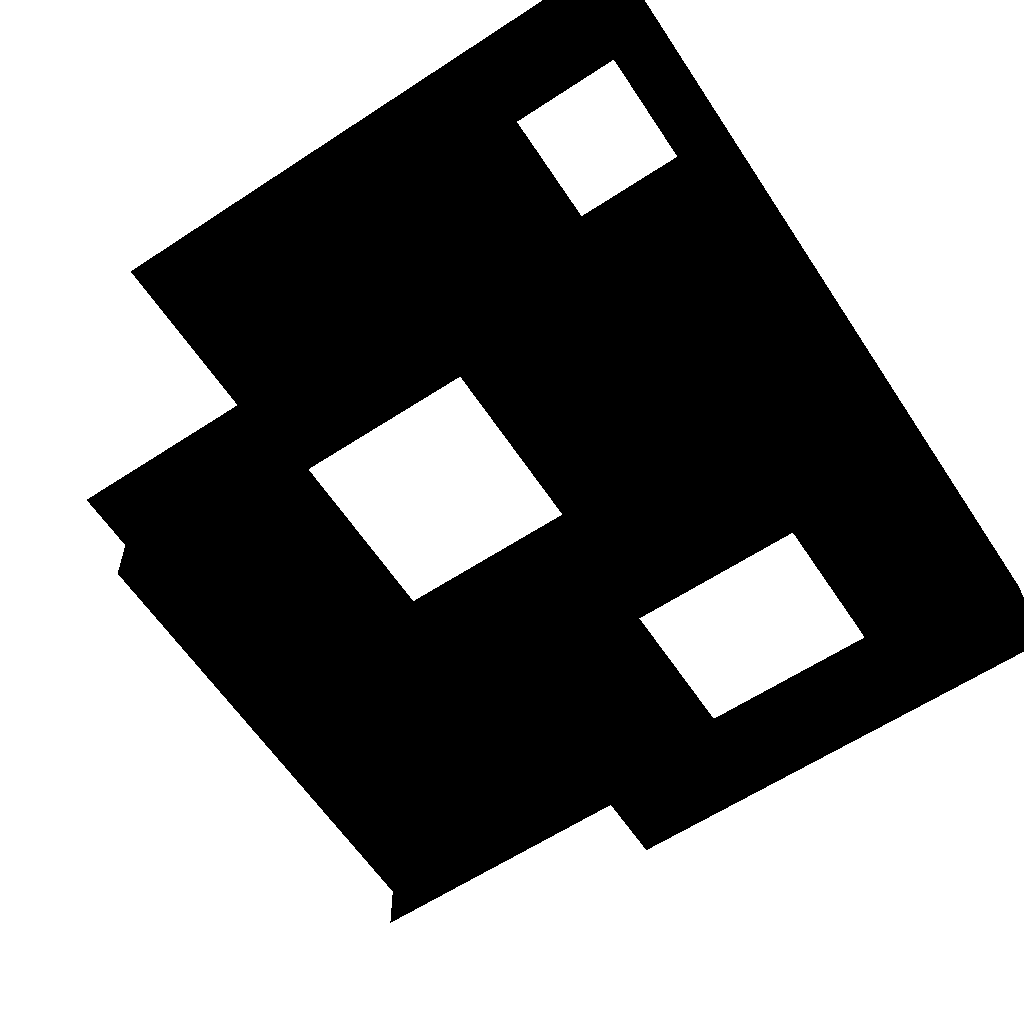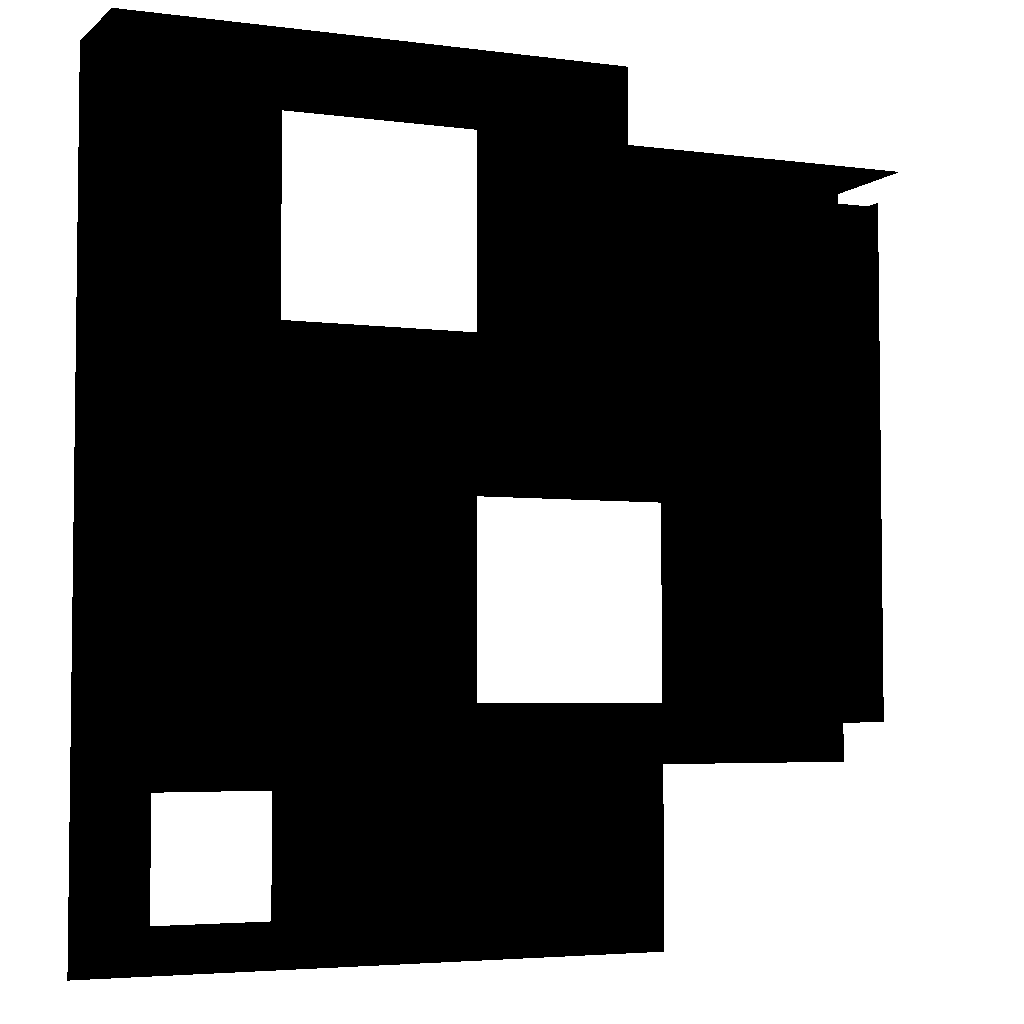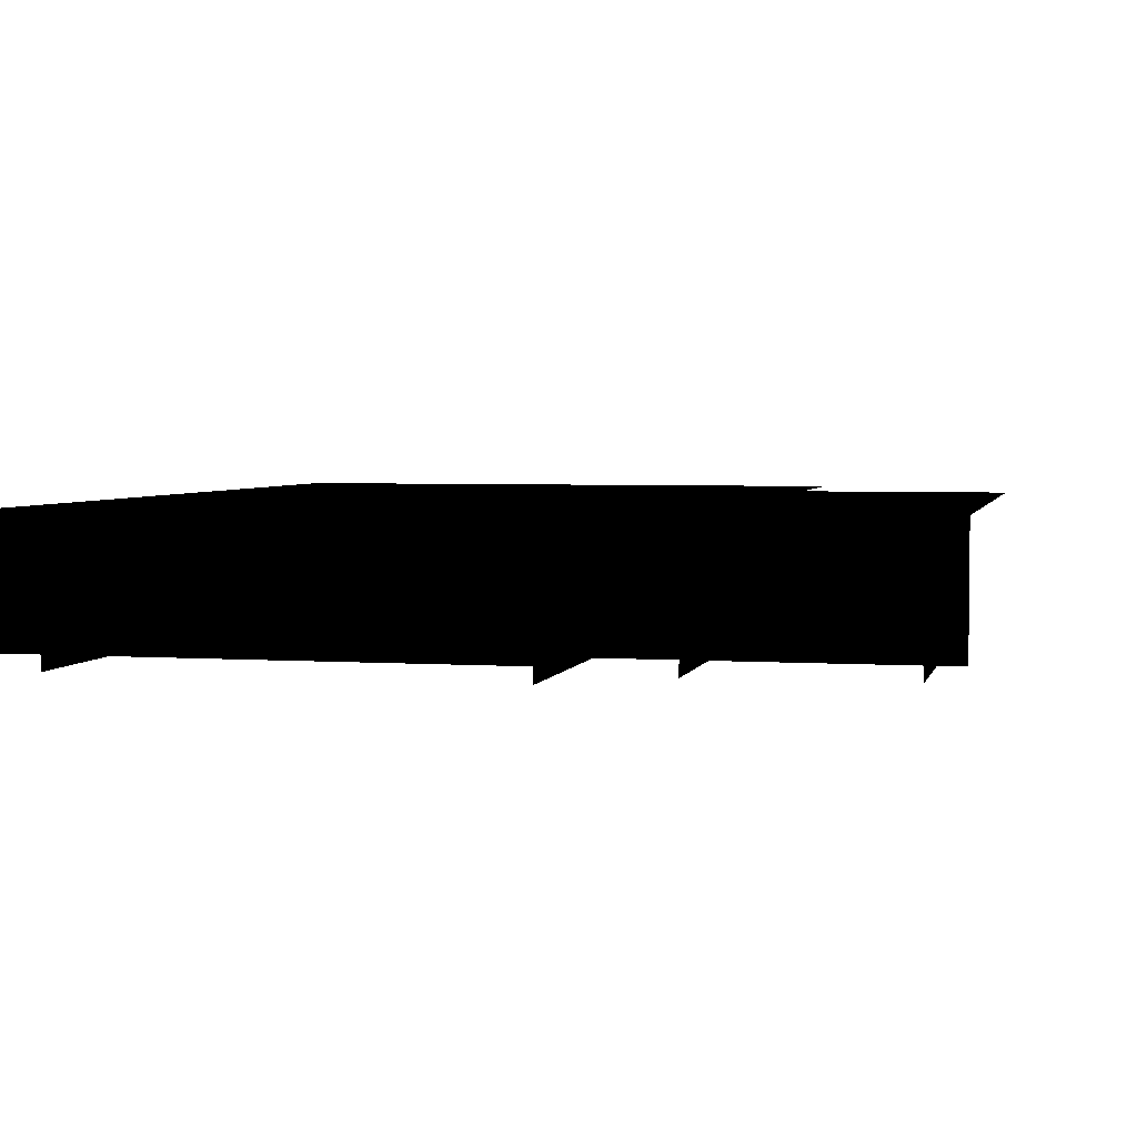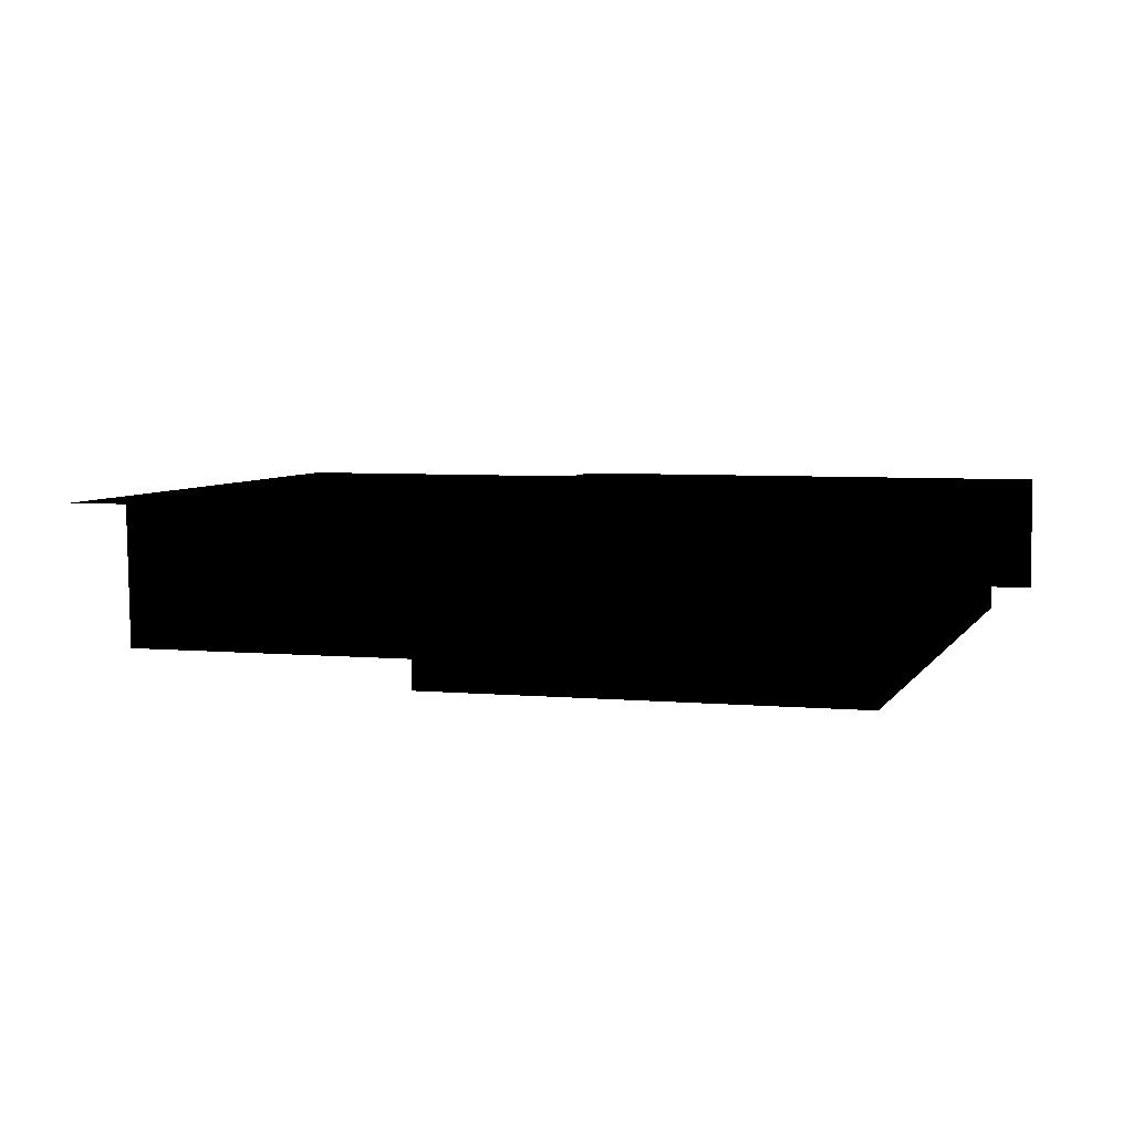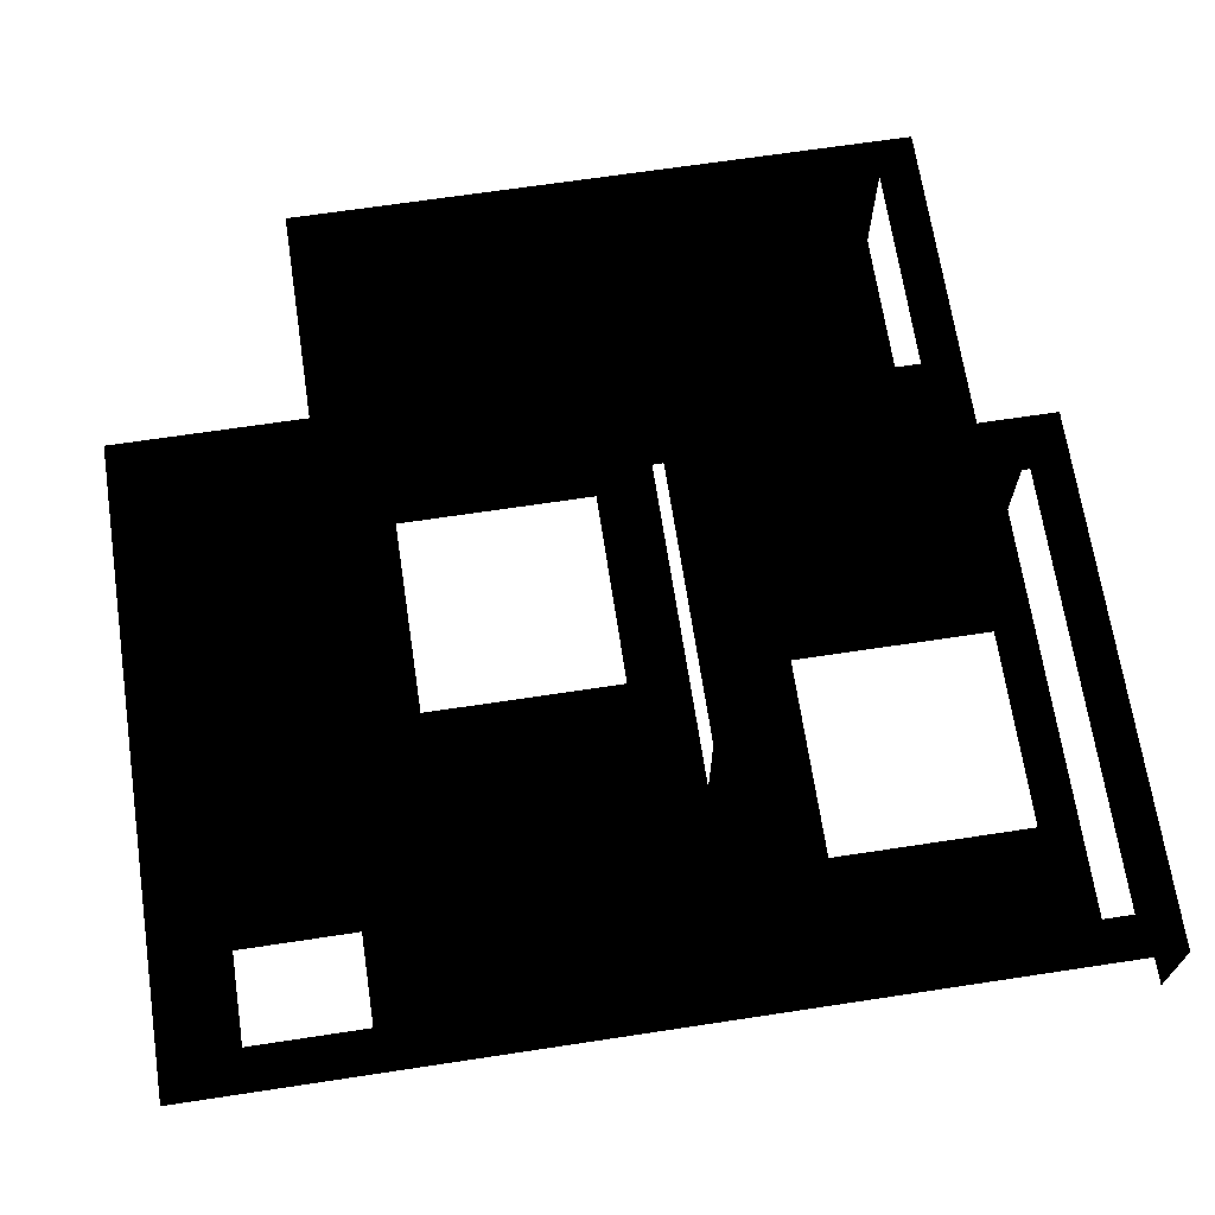
<metadata>
{"format":"obj","ext":"obj","renderer":"f3d","projection":"perspective","resolution":1024,"background":"white","views":[{"elev":-61.9,"azim":-146.4,"up":"+Y"},{"elev":-4.2,"azim":-23.5,"up":"+Z"},{"elev":3.6,"azim":13.1,"up":"+Y"},{"elev":5.1,"azim":-163.5,"up":"+Y"},{"elev":68.1,"azim":-98.6,"up":"+Y"}]}
</metadata>
<code>
o polygon0
g polygon0
v -2.438 0 -1.25
v -4.562 0 -1.25
v -2.438 0 0.75
v -4.562 0 0.75
v -2.438 0 1.75
v -4.562 0 1.75
v -3.5 0 2
v -4.562 0 2
v -3.5 0 3.25
v -4.562 0 3.25
v -3.5 0 4.5
v -4.562 0 4.5
v -2.25 0 5
v -4.562 0 5
v -5.062 0 5
v -4.562 0 5
v -5.062 0 4.5
v -4.562 0 4.5
v -5.062 0 3.25
v -4.562 0 3.25
v -5.062 0 2
v -4.562 0 2
v -5.062 0 1.75
v -4.562 0 1.75
v -5.062 0 0.75
v -4.562 0 0.75
v -5.062 0 -1.25
v -4.562 0 -1.25
v -5.562 1.562 5.5
v -5.562 0 5.5
v 1.062 1.562 5.5
v 1.062 0 5.5
v 1.062 1.562 4.5
v 1.062 0 4.5
v 1.438 1.562 4.5
v 1.438 0 4.5
v 5.062 1.562 4.5
v 5.062 0 4.5
v -2.25 0 5
v 0.5625 0 5
v -1 0 4.5
v 0.5625 0 4.5
v -1 0 3.25
v 0.5625 0 2.25
v -1 0 2
v 0.5625 0 1.75
v -2.25 0 2
v -2.438 0 1.75
v 4 0 -2.75
v 1.938 0 -2.75
v 4 0 -2.25
v 1.938 0 -2.25
v 4 0 0.75
v 1.938 0 0.75
v 4 0 4
v 1.938 0 4
v -1 0 -1.25
v -1 0 -2.5
v -2.438 0 -1.25
v -2.438 0 -2.875
v -4.562 0 -1.25
v -4.562 0 -2.875
v -5.062 0 -1.25
v -5.062 0 -2.875
v -5 0 -3.5
v -4.562 0 -2.875
v -3.562 0 -3.5
v -2.438 0 -2.875
v -3.562 0 -5
v -2.438 0 -5.25
v 4.562 0 -2.75
v 4 0 -2.25
v 4.562 0 0.75
v 4 0 0.75
v 4.562 0 4
v 4 0 4
v -0.03125 0 -5.25
v -2.438 0 -5.25
v -0.03125 0 -2.75
v -2.438 0 -2.875
v 0.25 0 -2.5
v -1 0 -2.5
v 1.938 0 0.75
v 1.5 0 0
v 1.5 0 0.75
v 0.25 0 0
v 1.938 0 -2.75
v 1.5 0 -2.5
v 1.938 0 -2.25
v 1.5 0 -1.25
v -5.062 0 -3.5
v -5.062 0 -2.875
v -5 0 -3.5
v -4.562 0 -2.875
v -2.438 0 -1.25
v -2.438 0 0.75
v -1 0 -1.25
v -1 0 0
v -1 0 4.5
v -2.25 0 4.5
v -2.25 0 5
v -3.5 0 4.5
v 0.25 0 0
v -1 0 0
v -1 0 0.75
v 1.5 0 0.75
v -5.062 0 -5.25
v -5 0 -5
v -3.562 0 -5
v -3.5 0 -5.25
v 0.5312 1.562 -5.75
v 0.5312 1.562 -3.312
v 2.312 1.562 -3.312
v 2.312 1.562 -5.75
v -5 0 -5
v -5.062 0 -5
v -5.062 0 -3.5
v -5 0 -3.5
v 1.062 1.562 4.5
v 1.438 1.562 4.5
v 1.438 1.562 1.25
v 1.062 1.562 1.25
v 1.5 0 -1.25
v 1.5 0 0
v 1.938 0 0.75
v 1.938 0 -2.25
v 1.938 0 -2.75
v -0.03125 0 -2.75
v 0.25 0 -2.5
v 1.5 0 -2.5
v -2.438 0 1.75
v -3.5 0 2
v -2.25 0 2
v -5.062 0 -5
v -5 0 -5
v -5.062 0 -5.25
v -1 0 0.75
v -1 0 0
v -2.438 0 0.75
v 4 0 -2.25
v 4.562 0 -2.75
v 4 0 -2.75
v -3.562 0 -5
v -2.438 0 -5.25
v -3.5 0 -5.25
f 1 2 3
f 2 4 3
f 3 4 5
f 4 6 5
f 5 6 7
f 6 8 7
f 7 8 9
f 8 10 9
f 9 10 11
f 10 12 11
f 11 12 13
f 12 14 13
f 15 16 17
f 16 18 17
f 17 18 19
f 18 20 19
f 19 20 21
f 20 22 21
f 21 22 23
f 22 24 23
f 23 24 25
f 24 26 25
f 25 26 27
f 26 28 27
f 29 30 31
f 30 32 31
f 31 32 33
f 32 34 33
f 33 34 35
f 34 36 35
f 35 36 37
f 36 38 37
f 39 40 41
f 40 42 41
f 41 42 43
f 42 44 43
f 43 44 45
f 44 46 45
f 45 46 47
f 46 48 47
f 49 50 51
f 50 52 51
f 51 52 53
f 52 54 53
f 53 54 55
f 54 56 55
f 57 58 59
f 58 60 59
f 59 60 61
f 60 62 61
f 61 62 63
f 62 64 63
f 65 66 67
f 66 68 67
f 67 68 69
f 68 70 69
f 71 72 73
f 72 74 73
f 73 74 75
f 74 76 75
f 77 78 79
f 78 80 79
f 79 80 81
f 80 82 81
f 83 84 85
f 84 86 85
f 87 88 89
f 88 90 89
f 91 92 93
f 92 94 93
f 95 96 97
f 96 98 97
f 99 100 101
f 100 102 101
f 103 104 105
f 105 106 103
f 107 108 109
f 109 110 107
f 111 112 113
f 113 114 111
f 115 116 117
f 117 118 115
f 119 120 121
f 121 122 119
f 123 124 125
f 125 126 123
f 127 128 129
f 129 130 127
f 131 132 133
f 134 135 136
f 137 138 139
f 140 141 142
f 143 144 145
o polygon1
g polygon1
v 4.562 1.562 -2.812
v 4.062 1.562 -2.812
v 4.562 0 -2.75
v 4.062 0 -2.75
v 4.562 -0.25 -2.75
v 4.062 -0.25 -2.75
v -0.03125 1.562 -5.25
v -0.4688 1.562 -5.25
v -0.03125 0 -5.25
v -0.4688 0 -5.25
v -0.03125 -0.25 -5.25
v -0.4688 -0.25 -5.25
v -1.938 1.562 1.75
v -2.438 1.562 1.75
v -1.938 0 1.75
v -2.438 0 1.75
v -1.938 -0.25 1.75
v -2.438 -0.25 1.75
v 0.5312 1.562 -2.812
v -0.03125 1.562 -2.812
v 0.5312 0 -2.75
v -0.03125 0 -2.75
v 0.5312 -0.25 -2.75
v -0.03125 -0.25 -2.75
v -0.03125 -0.25 -3.25
v -0.03125 -0.25 -2.75
v -0.03125 0 -3.25
v -0.03125 0 -2.75
v -0.03125 1.562 -3.312
v -0.03125 1.562 -2.812
v -4.562 1.562 -5.25
v -5.062 1.562 -5.25
v -4.562 0 -5.25
v -5.062 0 -5.25
v -4.562 -0.25 -5.25
v -5.062 -0.25 -5.25
v 0.5625 -0.25 2.25
v 0.5625 0 2.25
v 0.5625 0 1.75
v 0.5625 -0.25 1.75
v 0.5625 0 2.25
v 0.5625 1.562 2.25
v 0.5625 1.562 1.75
v 0.5625 0 1.75
v -5.062 -0.25 4.5
v -5.062 0 4.5
v -5.062 0 5
v -5.062 -0.25 5
v -5.062 0 4.5
v -5.062 1.562 4.5
v -5.062 1.562 5
v -5.062 0 5
f 146 147 148
f 147 149 148
f 148 149 150
f 149 151 150
f 152 153 154
f 153 155 154
f 154 155 156
f 155 157 156
f 158 159 160
f 159 161 160
f 160 161 162
f 161 163 162
f 164 165 166
f 165 167 166
f 166 167 168
f 167 169 168
f 170 171 172
f 171 173 172
f 172 173 174
f 173 175 174
f 176 177 178
f 177 179 178
f 178 179 180
f 179 181 180
f 182 183 184
f 184 185 182
f 186 187 188
f 188 189 186
f 190 191 192
f 192 193 190
f 194 195 196
f 196 197 194
o polygon2
g polygon2
v -5.562 1.562 5.5
v -5.062 1.562 5
v -5.562 1.562 4.5
v -5.062 1.562 4.5
v -5.562 1.562 2.562
v -5.062 1.562 2.55
v -5.562 1.562 0.625
v -5.062 1.562 0.6001
v -5.562 1.562 -5.75
v -5.062 1.562 -5.25
v -0.03125 1.562 -5.25
v 0.5312 1.562 -5.75
v -0.4688 1.562 -5.25
v -0.4688 1.562 -5.75
v -2.913 1.562 -5.25
v -2.913 1.562 -5.75
v -4.562 1.562 -5.25
v -4.562 1.562 -5.75
v -5.062 1.562 -5.25
v -5.562 1.562 -5.75
v 4.562 1.562 -2.812
v 5.062 1.562 -3.312
v 4.062 1.562 -2.812
v 4.062 1.562 -3.312
v 2.312 1.562 -2.812
v 2.312 1.562 -3.312
v 0.5312 1.562 -2.812
v 0.5312 1.562 -3.312
v 5.062 1.562 -3.312
v 4.562 1.562 -2.812
v 5.062 1.562 2
v 4.562 1.562 2
v 5.062 1.562 4.5
v 4.562 1.562 4
v 0.5625 1.562 2.25
v 0.5625 1.562 4.5
v 1.062 1.562 4.5
v 0.5625 1.562 5
v 1.062 1.562 5.5
v -2.438 1.562 0.75
v -1.938 1.562 1.25
v 1.062 1.562 1.25
v 1.938 1.562 0.75
v 0.5625 1.562 1.75
v 1.062 1.562 1.25
v -1.938 1.562 1.25
v -1.938 1.562 1.75
v 0.5312 1.562 -5.75
v -0.03125 1.562 -5.25
v -0.03125 1.562 -3.312
v 0.5312 1.562 -3.312
v 0.5625 1.562 2.25
v 1.062 1.562 4.5
v 1.062 1.562 1.25
v 0.5625 1.562 1.75
v 1.062 1.562 5.5
v 0.5625 1.562 5
v -5.062 1.562 5
v -5.562 1.562 5.5
v 1.438 1.562 4.5
v 1.938 1.562 4
v 1.938 1.562 0.75
v 1.438 1.562 1.25
v 5.062 1.562 4.5
v 4.562 1.562 4
v 1.938 1.562 4
v 1.438 1.562 4.5
v -1.938 1.562 1.25
v -2.438 1.562 0.75
v -2.438 1.562 1.75
v -1.938 1.562 1.75
v -1.938 1.562 1.25
v -2.438 1.562 1.75
v 1.938 1.562 0.75
v 1.062 1.562 1.25
v 1.438 1.562 1.25
v 0.5312 1.562 -2.812
v 0.5312 1.562 -3.312
v -0.03125 1.562 -2.812
v 0.5312 1.562 -3.312
v -0.03125 1.562 -3.312
v -0.03125 1.562 -2.812
f 198 199 200
f 199 201 200
f 200 201 202
f 201 203 202
f 202 203 204
f 203 205 204
f 204 205 206
f 205 207 206
f 208 209 210
f 209 211 210
f 210 211 212
f 211 213 212
f 212 213 214
f 213 215 214
f 214 215 216
f 215 217 216
f 218 219 220
f 219 221 220
f 220 221 222
f 221 223 222
f 222 223 224
f 223 225 224
f 226 227 228
f 227 229 228
f 228 229 230
f 229 231 230
f 232 233 234
f 233 235 234
f 234 235 236
f 237 238 239
f 239 240 237
f 241 242 243
f 243 244 241
f 245 246 247
f 247 248 245
f 249 250 251
f 251 252 249
f 253 254 255
f 255 256 253
f 257 258 259
f 259 260 257
f 261 262 263
f 263 264 261
f 265 266 267
f 268 269 270
f 271 272 273
f 274 275 276
f 277 278 279
o polygon3
g polygon3
v -5.062 -0.25 2.55
v -5.062 -0.25 0.6001
v -5.062 0 2.55
v -5.062 0 0.6001
v -5.062 1.562 2.55
v -5.062 1.562 0.6001
v 4.062 1.562 -2.812
v 2.312 1.562 -2.812
v 4.062 0 -2.75
v 2.312 0 -2.75
v 4.062 -0.25 -2.75
v 2.312 -0.25 -2.75
v 4.562 -0.25 2
v 4.562 -0.25 4
v 4.562 0 2
v 4.562 0 4
v 4.562 1.562 2
v 4.562 1.562 4
v -2.913 1.562 -5.25
v -4.562 1.562 -5.25
v -4.562 0 -5.25
v -2.913 0 -5.25
v -2.913 0 -5.25
v -4.562 0 -5.25
v -4.562 -0.25 -5.25
v -2.913 -0.25 -5.25
f 280 281 282
f 281 283 282
f 282 283 284
f 283 285 284
f 286 287 288
f 287 289 288
f 288 289 290
f 289 291 290
f 292 293 294
f 293 295 294
f 294 295 296
f 295 297 296
f 298 299 300
f 300 301 298
f 302 303 304
f 304 305 302
o polygon4
g polygon4
v 0.5625 -0.25 2.25
v 0.5625 -0.25 5
v 0.5625 0 2.25
v 0.5625 0 4.5
v 0.5625 1.562 2.25
v 0.5625 1.562 4.5
v 0.5625 1.562 1.75
v -1.938 1.562 1.75
v 0.5625 0 1.75
v -1.938 0 1.75
v 0.5625 -0.25 1.75
v -1.938 -0.25 1.75
v 2.312 1.562 -2.812
v 0.5312 1.562 -2.812
v 2.312 0 -2.75
v 0.5312 0 -2.75
v 2.312 -0.25 -2.75
v 0.5312 -0.25 -2.75
v -5.062 -0.25 0.6001
v -5.062 -0.25 -5.25
v -5.062 0 0.6001
v -5.062 0 -5.25
v -5.062 1.562 0.6001
v -5.062 1.562 -5.25
v 4.562 -0.25 2
v 4.562 0 2
v 4.562 0 -2.75
v 4.562 -0.25 -2.75
v 4.562 0 2
v 4.562 1.562 2
v 4.562 1.562 -2.812
v 4.562 0 -2.75
v -5.062 -0.25 2.55
v -5.062 0 2.55
v -5.062 0 4.5
v -5.062 -0.25 4.5
v -5.062 0 2.55
v -5.062 1.562 2.55
v -5.062 1.562 4.5
v -5.062 0 4.5
v -0.4688 1.562 -5.25
v -2.913 1.562 -5.25
v -2.913 0 -5.25
v -0.4688 0 -5.25
v -0.4688 0 -5.25
v -2.913 0 -5.25
v -2.913 -0.25 -5.25
v -0.4688 -0.25 -5.25
v -0.03125 -0.25 -3.25
v -0.03125 0 -3.25
v -0.03125 0 -5.25
v -0.03125 -0.25 -5.25
v -0.03125 0 -3.25
v -0.03125 1.562 -3.312
v -0.03125 1.562 -5.25
v -0.03125 0 -5.25
v -2.438 -0.25 1.75
v -2.438 0 1.75
v -2.438 0 0.75
v -2.438 -0.25 0.75
v -2.438 0 1.75
v -2.438 1.562 1.75
v -2.438 1.562 0.75
v -2.438 0 0.75
v 0.5625 0 5
v 0.5625 1.562 5
v 0.5625 1.562 4.5
v 0.5625 0 4.5
v 1.938 0 4
v 1.938 -0.25 4
v 1.938 -0.25 0.75
v 1.938 0 0.75
v 1.938 1.562 0.75
v 1.938 1.562 4
v 1.938 0 4
v 1.938 0 0.75
v 0.5625 -0.25 5
v 0.5625 0 5
v 0.5625 0 4.5
f 306 307 308
f 307 309 308
f 308 309 310
f 309 311 310
f 312 313 314
f 313 315 314
f 314 315 316
f 315 317 316
f 318 319 320
f 319 321 320
f 320 321 322
f 321 323 322
f 324 325 326
f 325 327 326
f 326 327 328
f 327 329 328
f 330 331 332
f 332 333 330
f 334 335 336
f 336 337 334
f 338 339 340
f 340 341 338
f 342 343 344
f 344 345 342
f 346 347 348
f 348 349 346
f 350 351 352
f 352 353 350
f 354 355 356
f 356 357 354
f 358 359 360
f 360 361 358
f 362 363 364
f 364 365 362
f 366 367 368
f 368 369 366
f 370 371 372
f 372 373 370
f 374 375 376
f 376 377 374
f 378 379 380
f 380 381 378
f 382 383 384
o polygon5
g polygon5
v -5.031 0.09375 -2.969
v -5.031 0.03125 -2.719
v -4.544 0.09375 -2.969
v -4.544 0.03125 -2.719
v -2.531 0.09375 -2.969
v -2.531 0.03125 -2.719
v -5.031 0.0625 -3.062
v -5.031 0.09375 -2.969
v -4.544 0.0625 -3.062
v -4.544 0.09375 -2.969
v -2.531 0.0625 -3.062
v -2.531 0.09375 -2.969
v -2.469 0.09375 -3.062
v -2.219 0.03125 -3.062
v -2.469 0.09375 -4.741
v -2.219 0.03125 -4.741
v -2.469 0.09375 -5.281
v -2.219 0.03125 -5.281
v -2.531 0.0625 -3.062
v -2.469 0.09375 -3.062
v -2.531 0.0625 -4.741
v -2.469 0.09375 -4.741
v -2.531 0.0625 -5.281
v -2.469 0.09375 -5.281
v -2.531 0.09375 -2.969
v -2.531 0.03125 -2.719
v -2.462 0.09375 -2.99
v -2.296 0.03125 -2.812
v -2.469 0.09375 -3.062
v -2.219 0.03125 -3.062
v -2.531 0.09375 -2.969
v -2.462 0.09375 -2.99
v -2.531 0.0625 -3.062
v -2.469 0.09375 -3.062
f 385 386 387
f 386 388 387
f 387 388 389
f 388 390 389
f 391 392 393
f 392 394 393
f 393 394 395
f 394 396 395
f 397 398 399
f 398 400 399
f 399 400 401
f 400 402 401
f 403 404 405
f 404 406 405
f 405 406 407
f 406 408 407
f 409 410 411
f 410 412 411
f 411 412 413
f 412 414 413
f 415 416 417
f 416 418 417

</code>
